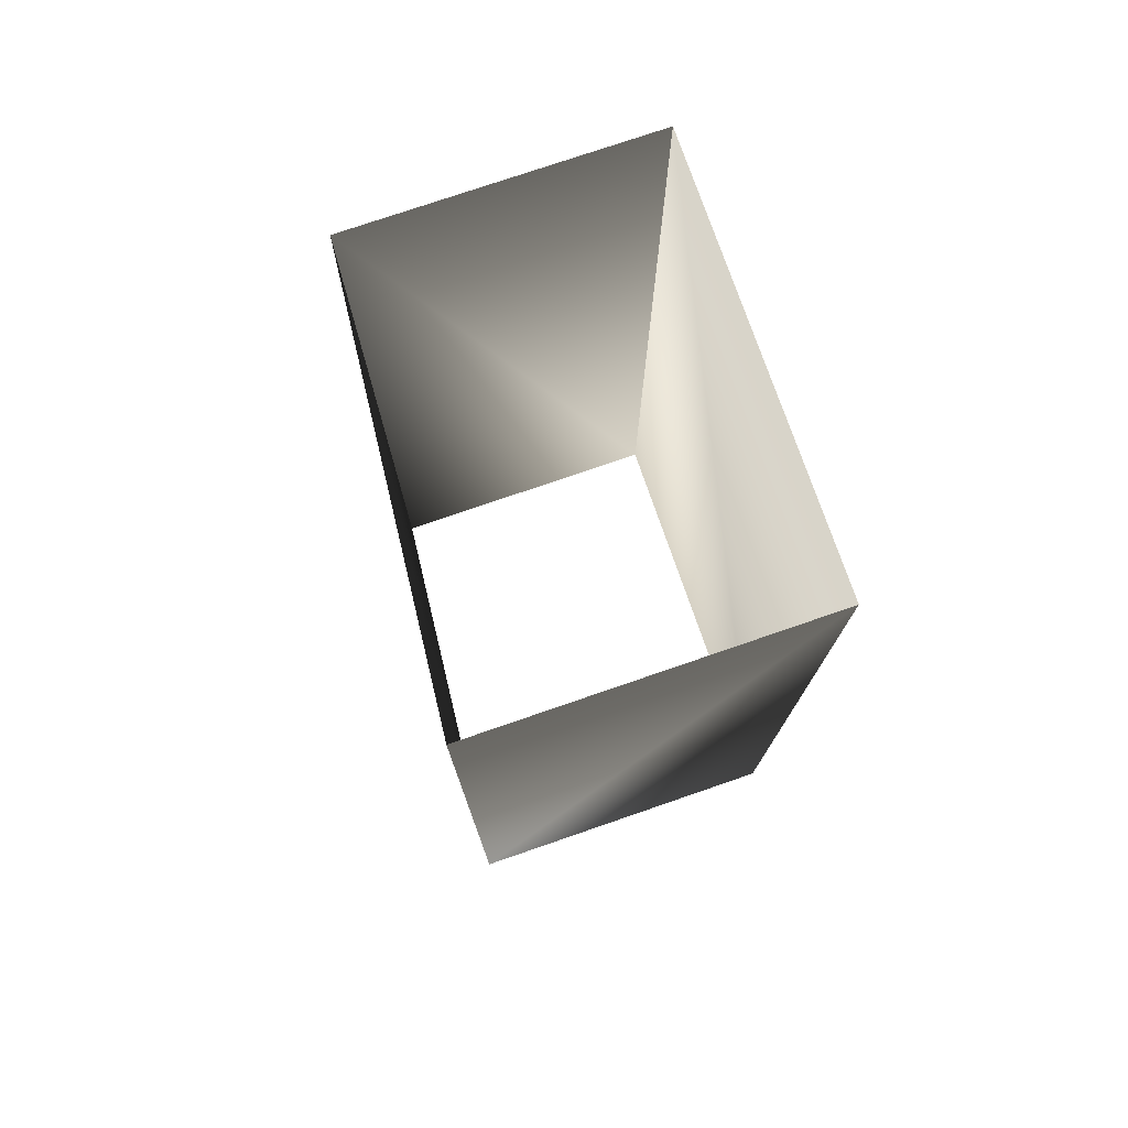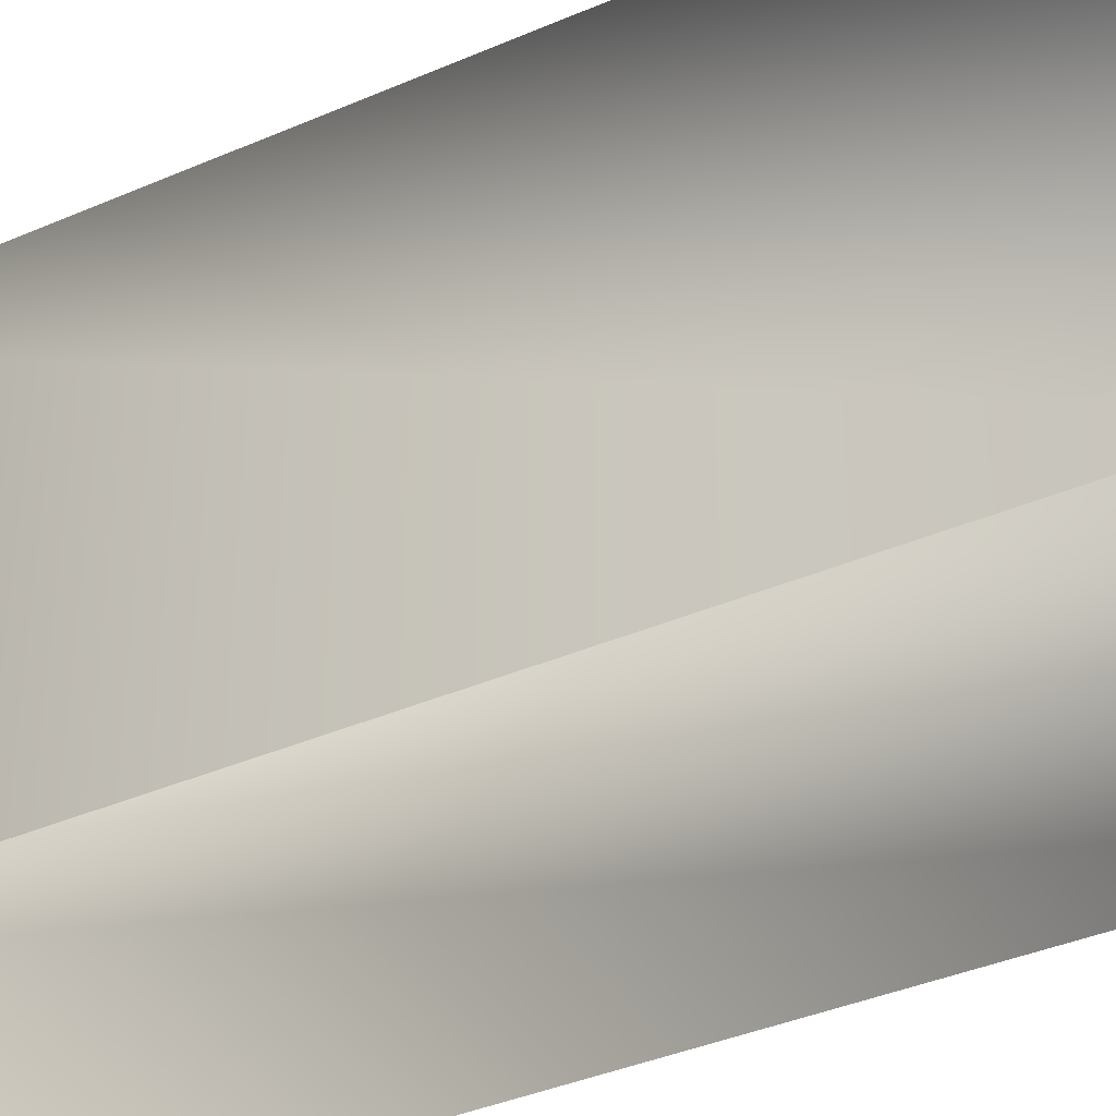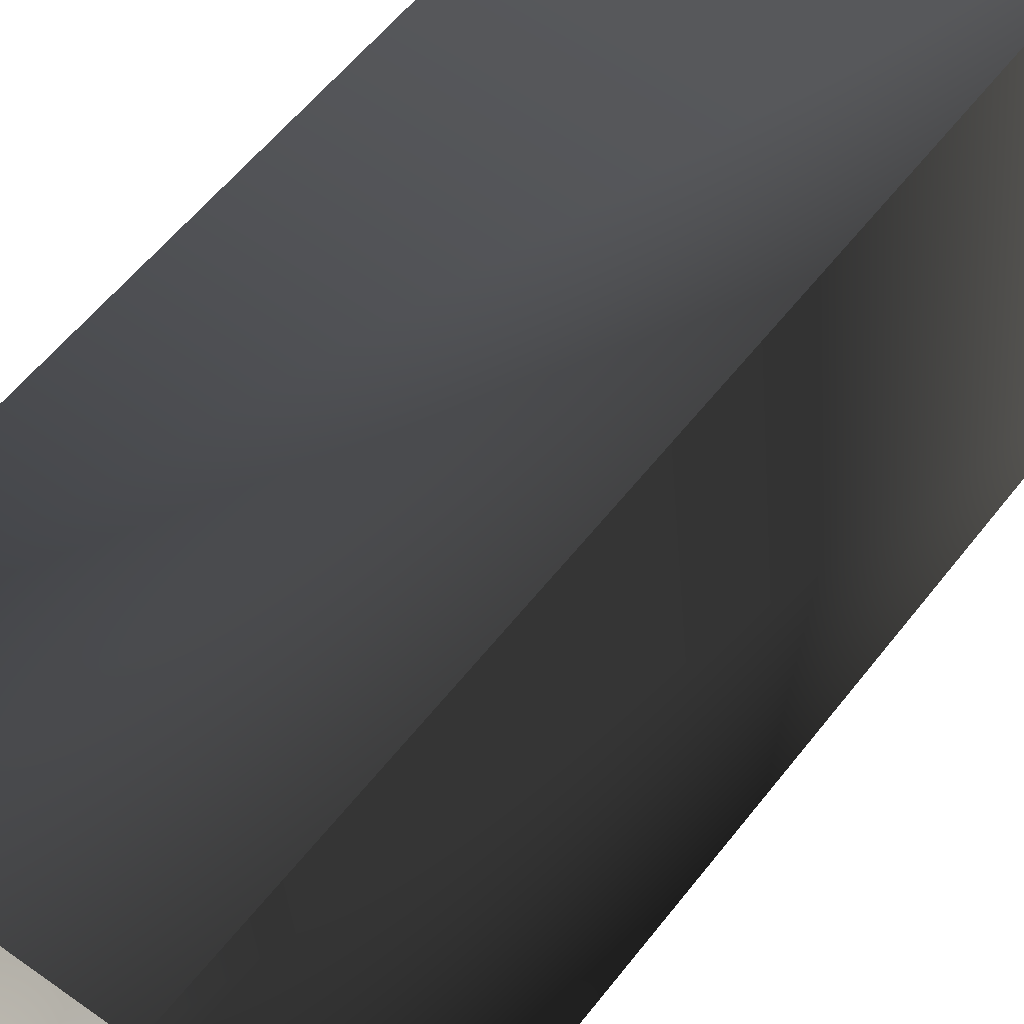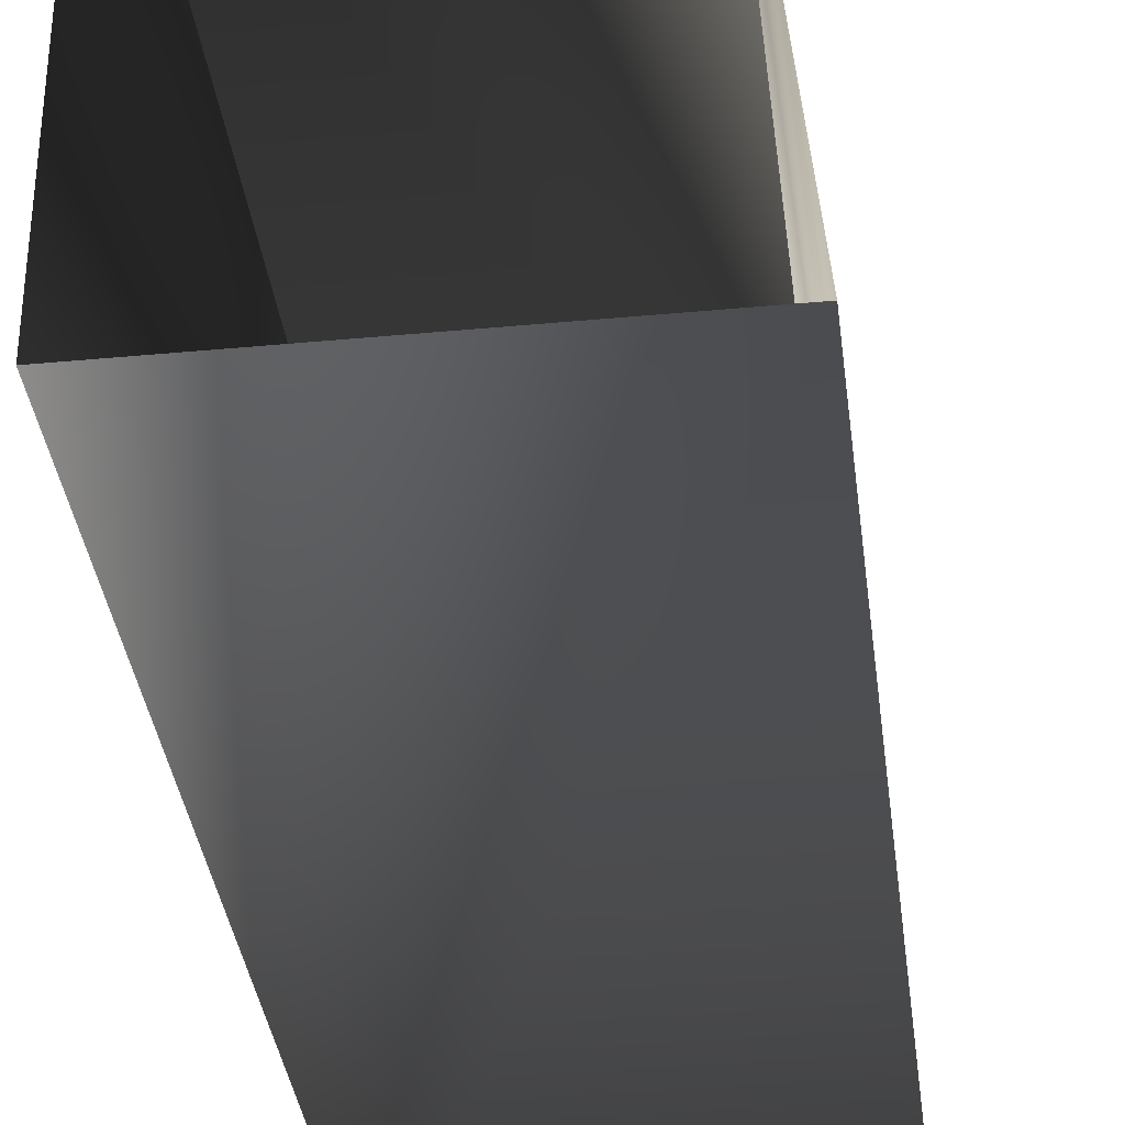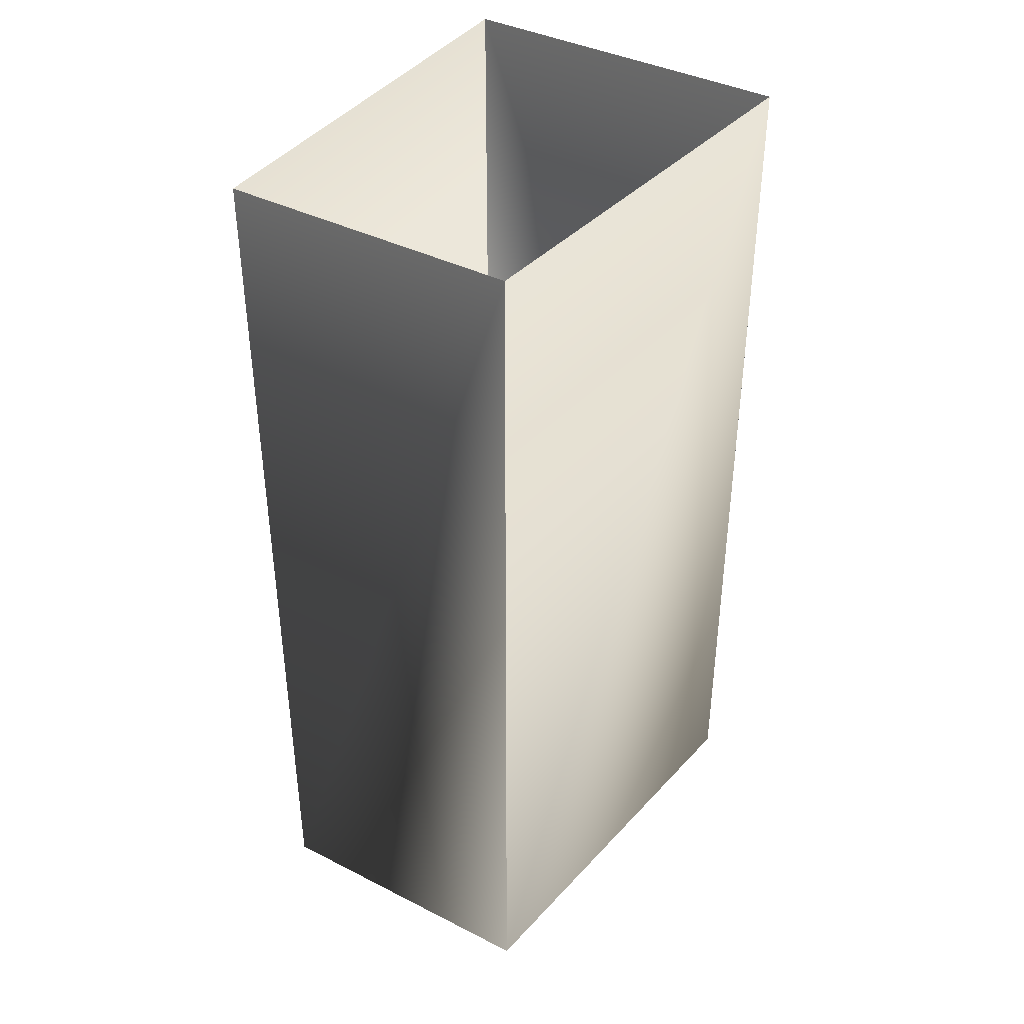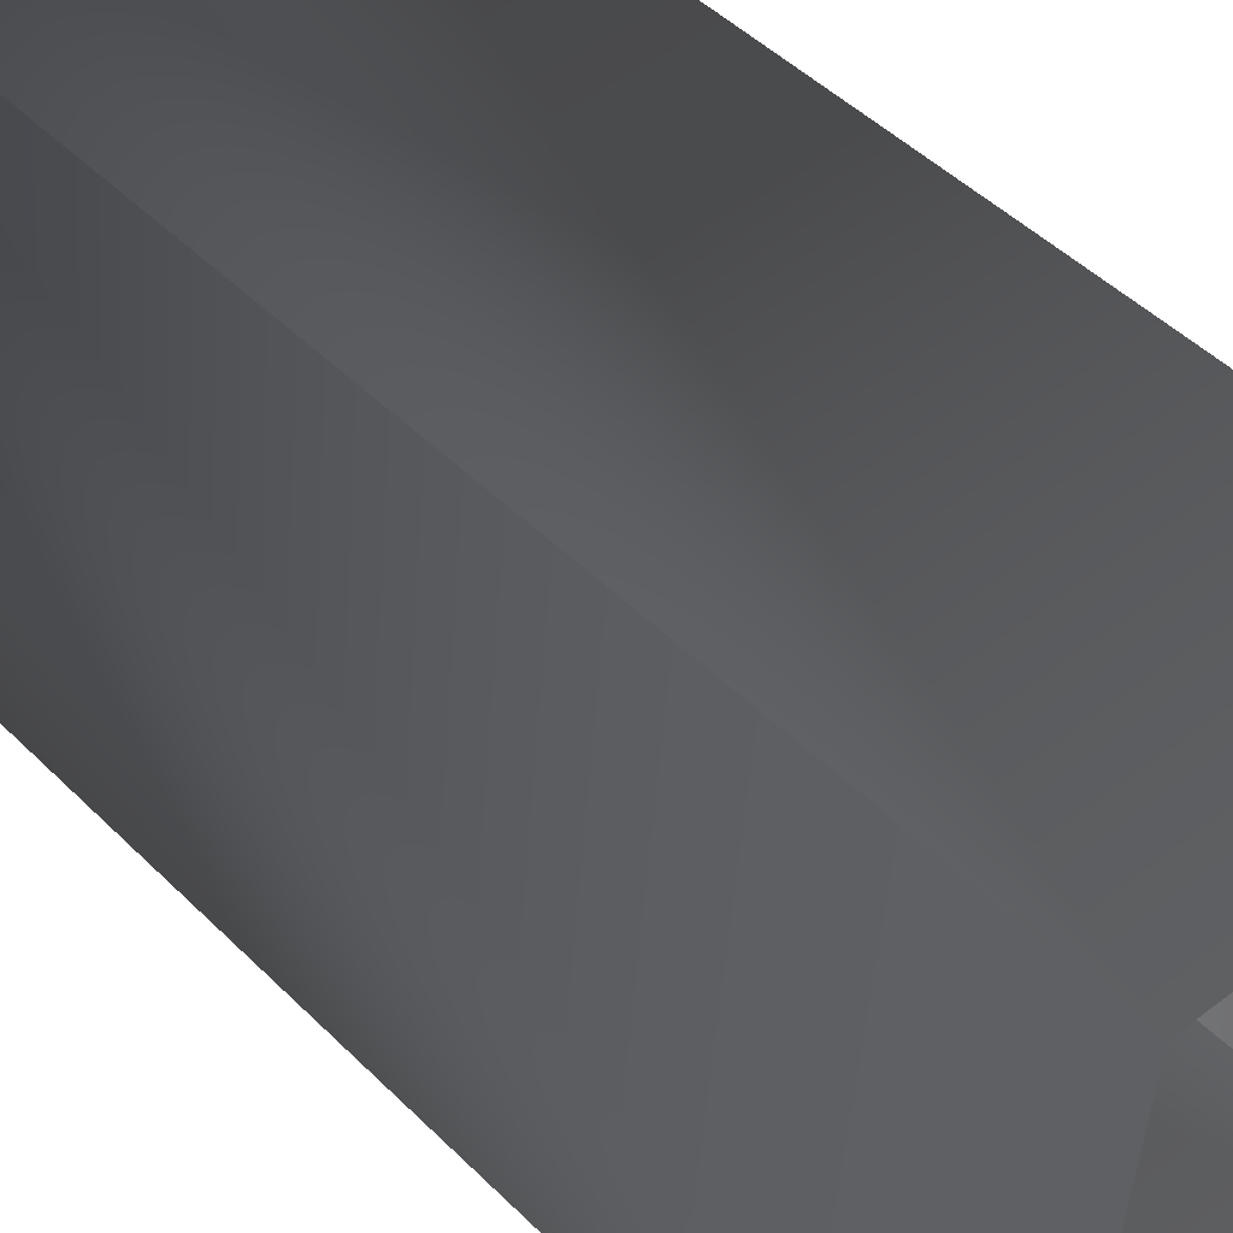
<metadata>
{"format":"obj","ext":"obj","renderer":"f3d","projection":"perspective","resolution":1024,"background":"white","views":[{"elev":76.0,"azim":-19.0,"up":"+Z"},{"elev":-38.8,"azim":118.5,"up":"+Y"},{"elev":55.8,"azim":-143.1,"up":"+Y"},{"elev":-35.7,"azim":-172.9,"up":"+Y"},{"elev":39.5,"azim":-147.8,"up":"+Z"},{"elev":46.2,"azim":-41.5,"up":"+Y"}]}
</metadata>
<code>
v -16.01 -20.5 74.27
v -16.01 -20.5 -14.04
v 16.31 -20.5 74.27
v 16.31 -20.5 -14.04
v -12.06 20.5 74.27
v -12.06 20.5 -14.04
v -16.01 -20.5 74.27
v -16.01 -20.5 -14.04
v 16.31 -20.5 74.27
v 16.31 -20.5 -14.04
v 16.31 20.5 74.27
v 16.31 20.5 -14.04
v 16.31 20.5 74.27
v 16.31 20.5 -14.04
v -12.06 20.5 74.27
v -12.06 20.5 -14.04
g roof6.002_36613_173
f 1 3 2
f 2 3 4
f 5 7 6
f 6 7 8
f 9 11 10
f 10 11 12
f 13 15 14
f 14 15 16

</code>
